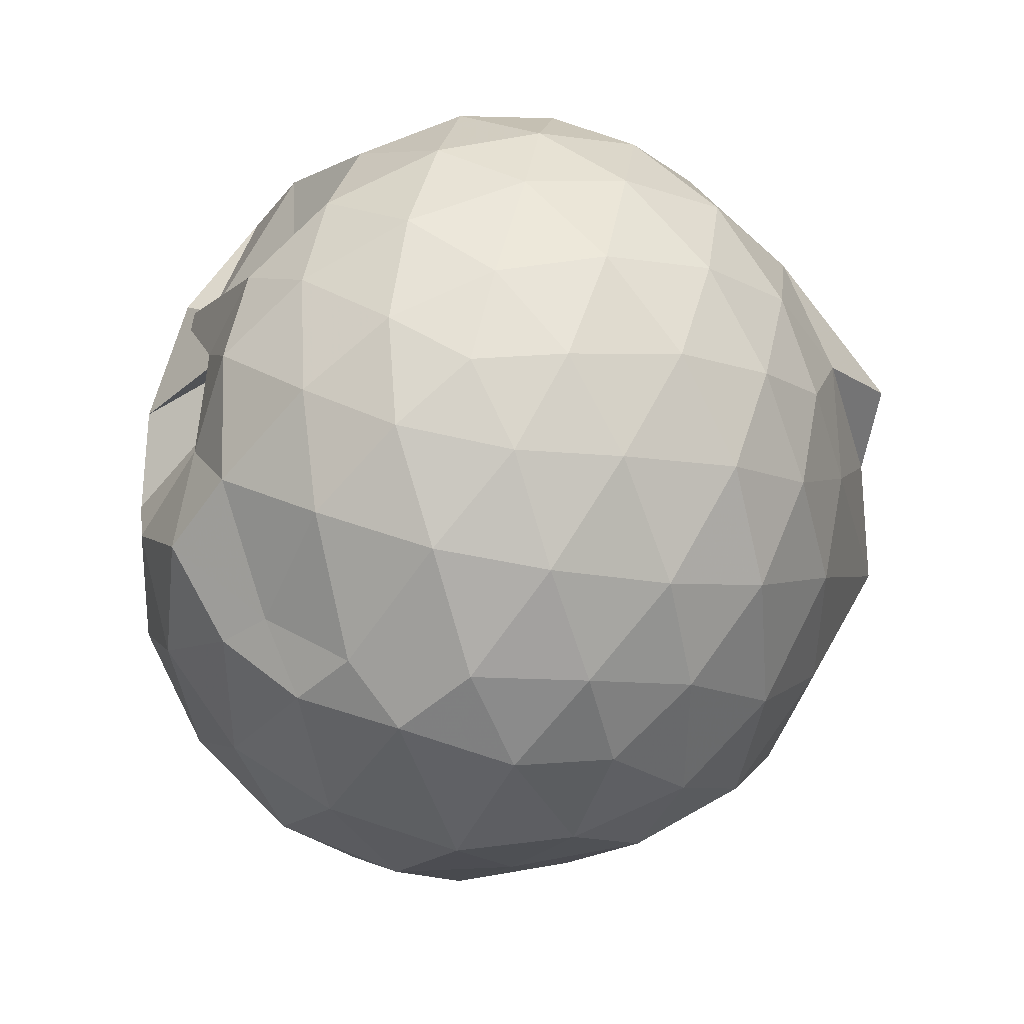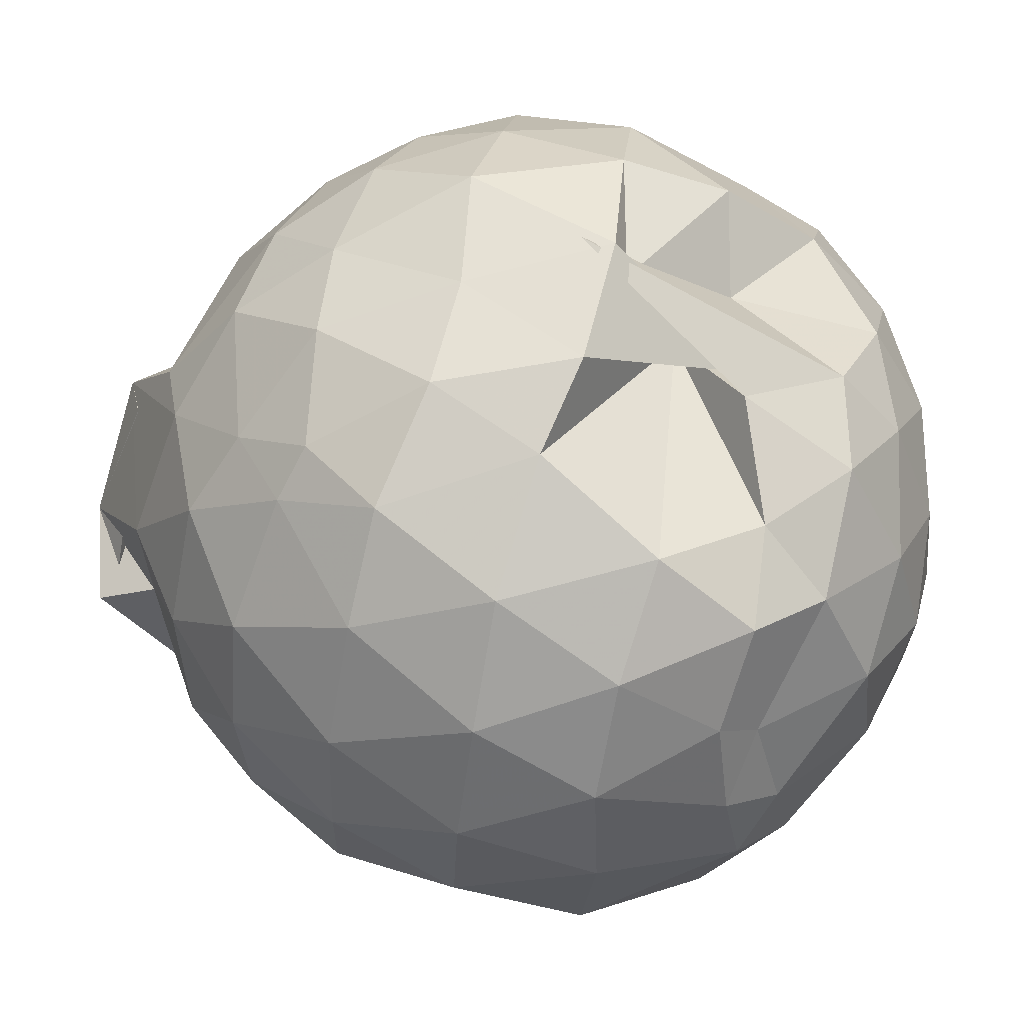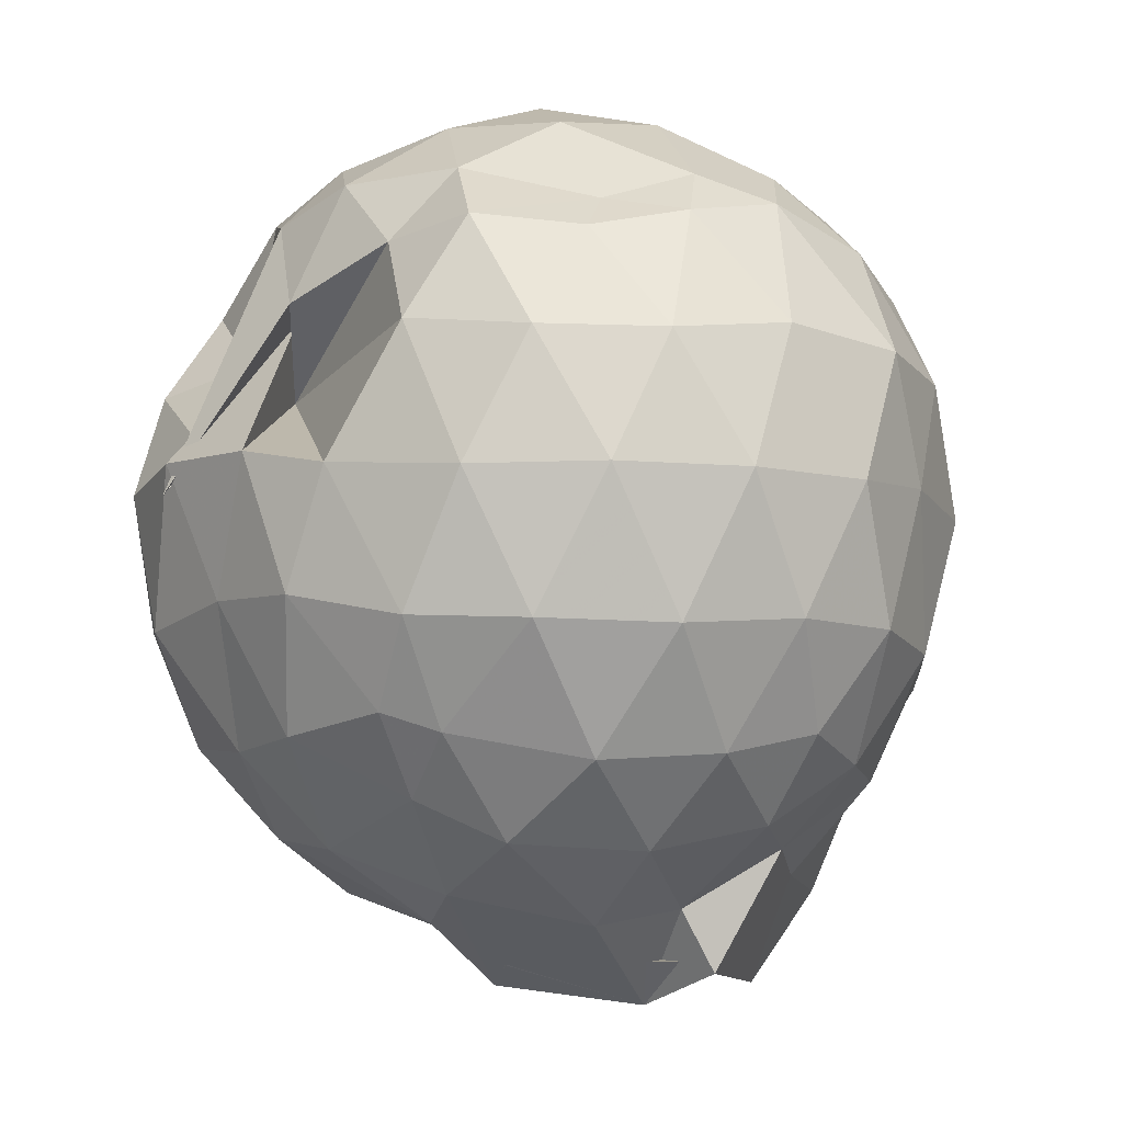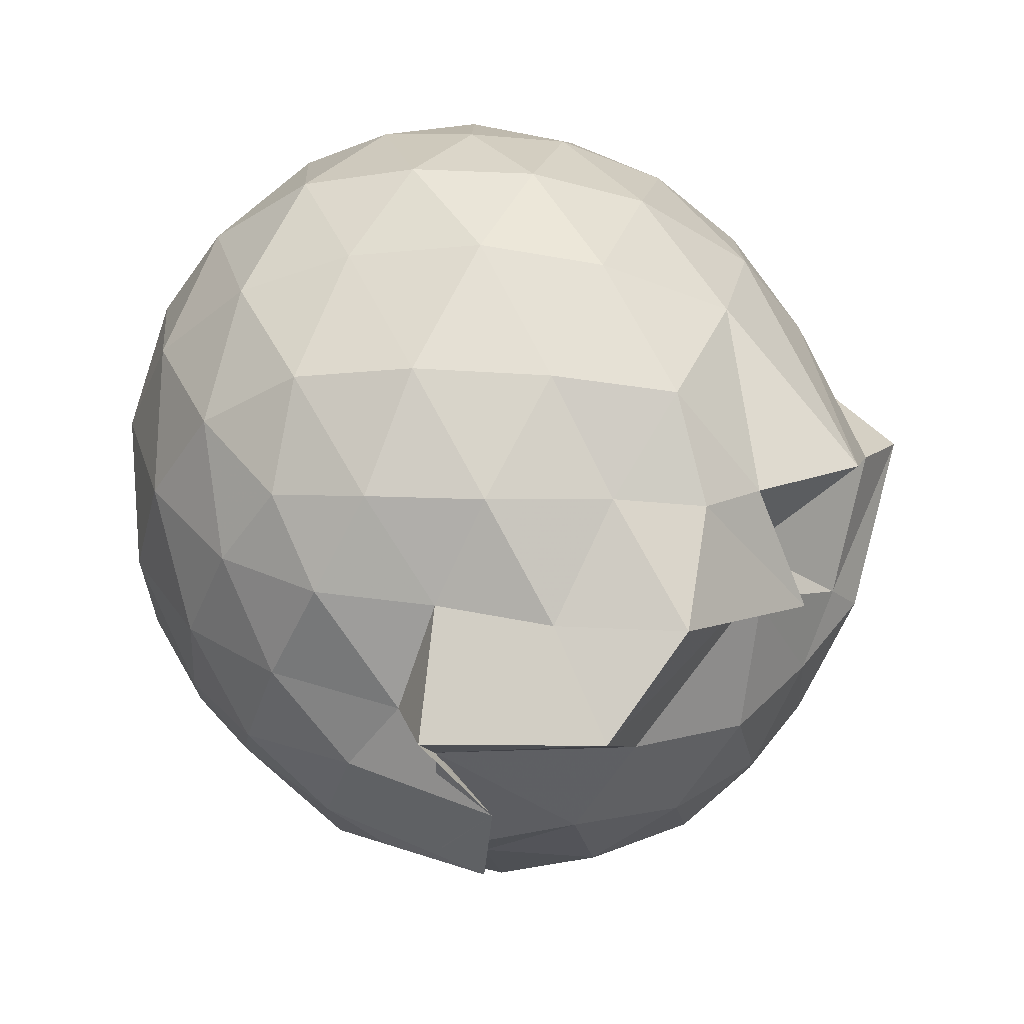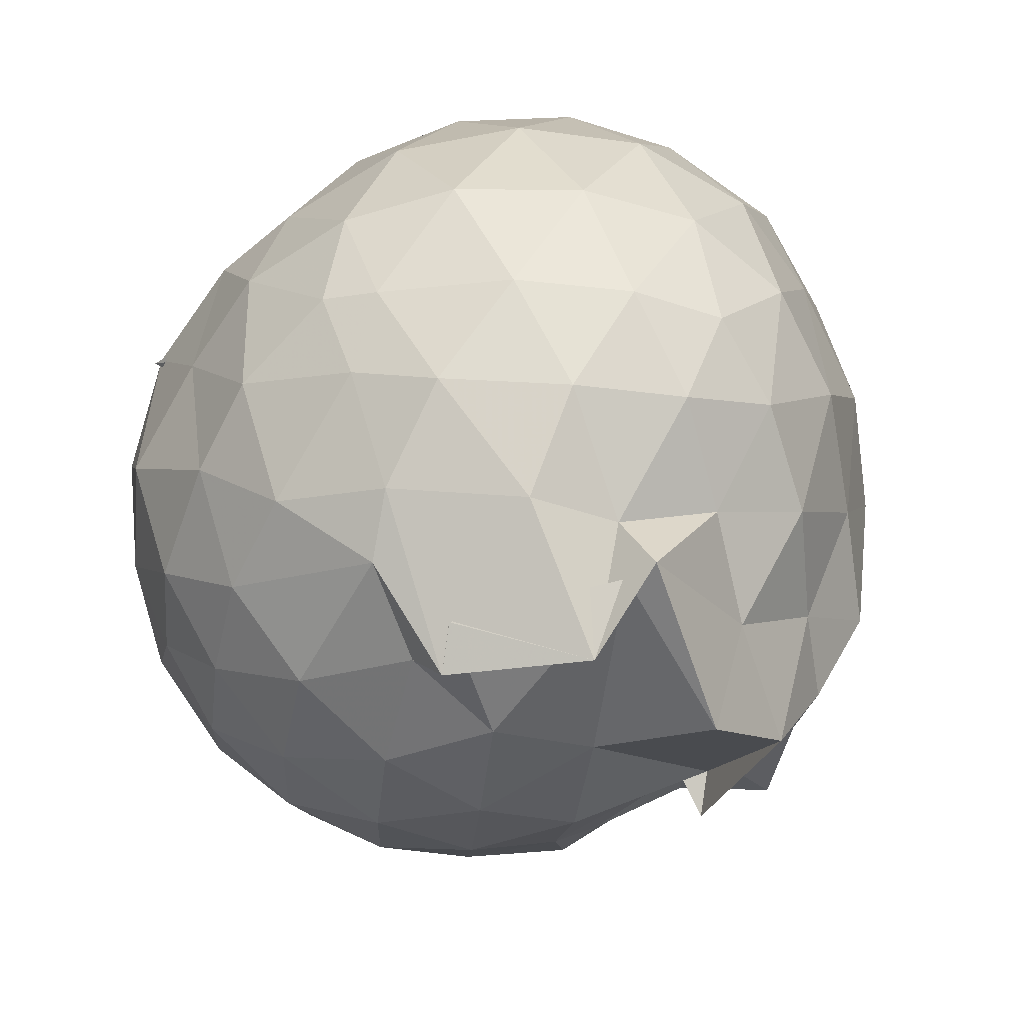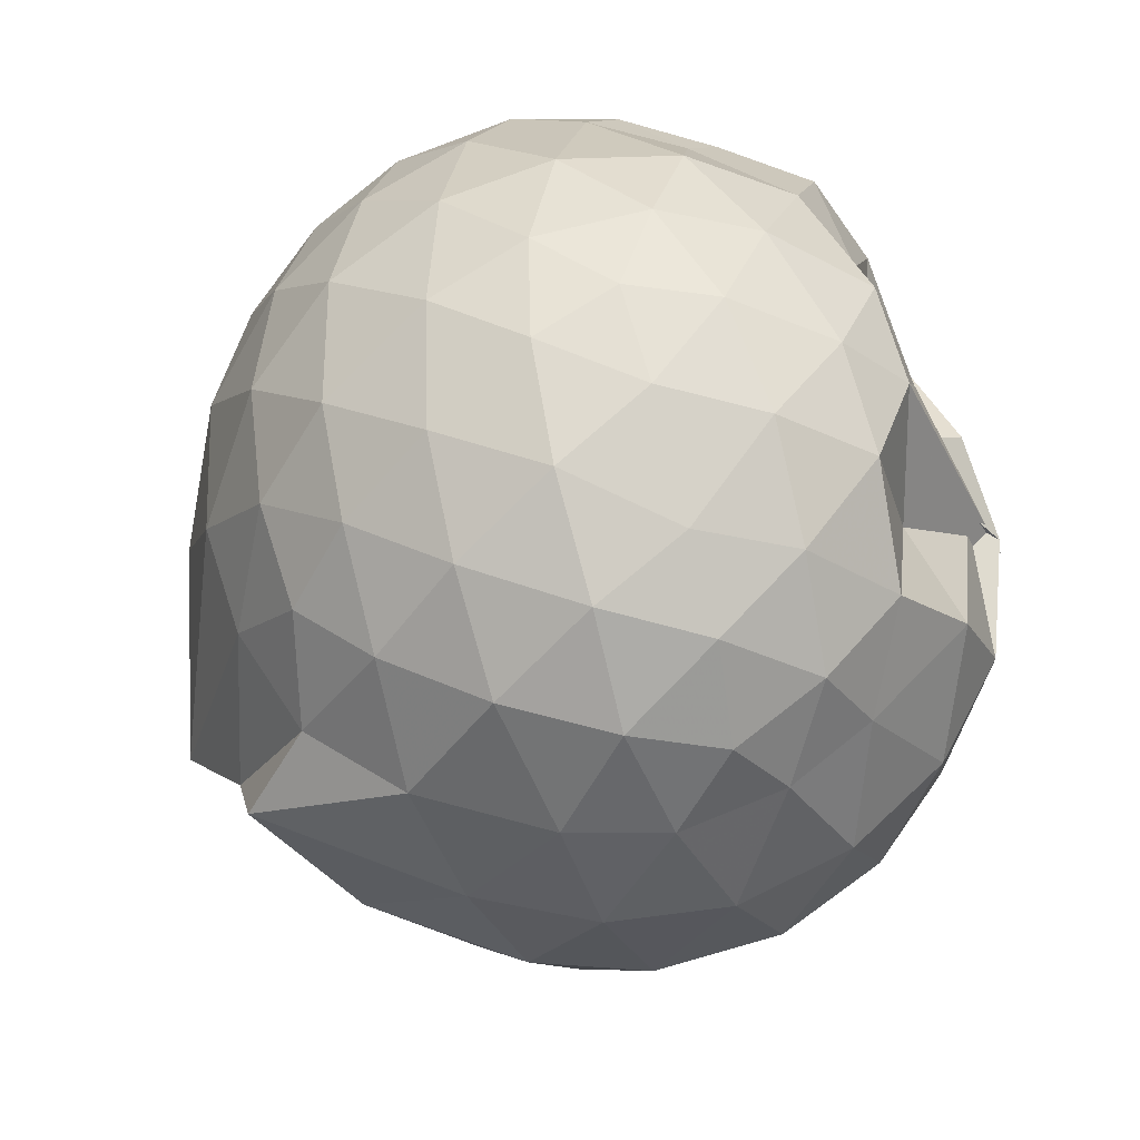
<metadata>
{"format":"obj","ext":"obj","renderer":"f3d","projection":"perspective","resolution":1024,"background":"white","views":[{"elev":73.2,"azim":-77.2,"up":"+Z"},{"elev":67.3,"azim":-77.3,"up":"+Y"},{"elev":-6.8,"azim":-134.3,"up":"+Z"},{"elev":-37.9,"azim":-53.1,"up":"+Z"},{"elev":-66.6,"azim":-129.5,"up":"+Z"},{"elev":56.3,"azim":73.6,"up":"+Z"}]}
</metadata>
<code>
v 0.06397 -0.3424 2.808
v 0.007063 -0.1977 -0.1063
v 1.302 -0.3548 2.086
v 1.194 -0.03241 2.176
v 0.9728 0.2875 2.165
v 0.5889 0.4589 1.926
v 0.4665 0.9072 1.417
v 0.143 0.6473 2.045
v -0.2649 0.5757 2.196
v -0.624 0.5563 2.231
v -0.8982 0.3082 2.187
v -1.048 0.003355 2.261
v -1.089 -0.359 2.334
v -1.105 -0.7548 2.23
v -0.99 -1.073 2.126
v -0.6976 -1.275 2.205
v -0.3087 -1.441 2.226
v 0.09798 -1.51 2.179
v 0.4571 -1.498 2.099
v 0.7476 -1.307 2.184
v 1.025 -1.014 2.225
v 1.218 -0.6712 2.185
v 1.356 -0.182 1.864
v 1.216 0.1343 1.885
v 0.9444 0.5545 1.843
v 0.4197 0.7863 1.585
v 0.3117 0.4807 2.027
v 0.3895 0.4203 1.772
v -0.523 0.7406 1.887
v -0.8997 0.5483 1.843
v -1.185 0.2315 1.835
v -1.328 -0.1513 1.882
v -1.366 -0.6105 1.846
v -1.223 -0.9936 1.804
v -0.9647 -1.331 1.785
v -0.602 -1.551 1.807
v -0.1118 -1.674 1.813
v 0.281 -1.662 1.77
v 0.6923 -1.551 1.776
v 1.027 -1.295 1.827
v 1.286 -0.888 1.821
v 1.382 -0.55 1.813
v 1.408 0.04126 1.454
v 1.197 0.4214 1.452
v 0.8905 0.7174 1.479
v 0.4831 0.8823 1.529
v 0.03689 0.9166 1.518
v -0.3036 0.8636 1.451
v -0.7667 0.7158 1.41
v -1.115 0.4266 1.413
v -1.351 0.04896 1.408
v -1.422 -0.3906 1.405
v -1.315 -0.7929 1.427
v -1.122 -1.221 1.38
v -0.835 -1.53 1.327
v -0.3597 -1.729 1.36
v 0.1918 -1.892 0.9286
v 0.52 -1.76 1.245
v 0.7538 -1.766 1.461
v 1.206 -1.171 1.41
v 1.422 -0.7889 1.426
v 1.49 -0.3742 1.437
v 1.278 0.2184 1.021
v 1.019 0.5303 1.028
v 0.6852 0.7683 0.9956
v 0.2542 0.839 1.062
v -0.1397 0.8762 1.052
v -0.5594 0.7637 0.9671
v -0.8963 0.5409 0.9505
v -1.183 0.1927 0.938
v -1.341 -0.1862 0.9659
v -1.339 -0.596 0.9576
v -1.174 -0.9778 0.9112
v -0.8729 -1.334 0.9023
v -0.589 -1.649 0.8614
v -0.1539 -1.686 0.6974
v 0.1718 -1.43 0.7652
v 0.7121 -1.467 0.8742
v 0.8978 -1.456 0.9296
v 1.281 -0.9972 0.9864
v 1.413 -0.6091 0.9553
v 1.411 -0.1645 0.968
v 1.058 0.3069 0.7085
v 0.7893 0.5013 0.6214
v 0.3752 0.6497 0.5896
v 0.03508 0.7231 0.6223
v -0.3666 0.6883 0.6842
v -0.5251 0.5701 0.6207
v -0.8785 0.2574 0.535
v -1.1 -0.09105 0.5596
v -1.202 -0.4019 0.6271
v -1.09 -0.7166 0.543
v -0.8716 -1.056 0.5061
v -0.5678 -1.363 0.5528
v -0.3617 -1.599 0.5414
v 0.2734 -1.587 0.5021
v 0.2089 -1.431 0.5626
v 0.7536 -1.292 0.6303
v 1.039 -1.099 0.6824
v 1.171 -0.7875 0.5927
v 1.226 -0.3983 0.5635
v 1.178 -0.004198 0.6086
v 1.095 -0.3469 2.384
v 0.9162 -0.02281 2.463
v 0.6446 0.3085 2.444
v 0.3471 0.5239 2.353
v 0.01868 0.5202 2.44
v -0.412 0.4112 2.44
v -0.8183 0.1691 2.31
v -0.9226 -0.1506 2.426
v -0.8998 -0.5611 2.486
v -0.8091 -0.941 2.416
v -0.4472 -1.134 2.495
v 0.002123 -1.266 2.485
v 0.3859 -1.303 2.388
v 0.6844 -1.035 2.481
v 0.9417 -0.6866 2.478
v 0.8192 -0.356 2.574
v 0.5538 -0.008905 2.662
v 0.2964 0.3005 2.579
v -0.1151 0.1871 2.671
v -0.5088 0.04833 2.642
v -0.56 -0.36 2.699
v -0.5342 -0.7462 2.657
v -0.1188 -0.8971 2.708
v 0.2999 -1.009 2.633
v 0.5669 -0.693 2.681
v 0.4069 -0.346 2.749
v 0.1639 -0.04191 2.759
v -0.2046 -0.1548 2.789
v -0.2017 -0.5498 2.788
v 0.1632 -0.6479 2.78
v 0.8787 0.18 0.409
v 0.5446 0.3448 0.314
v 0.1765 0.4315 0.2746
v -0.304 0.4956 0.4224
v -0.5155 0.2852 0.2865
v -0.7905 -0.0701 0.2621
v -0.9786 -0.417 0.3444
v -0.7441 -0.7494 0.2792
v -0.5046 -1.066 0.1961
v -0.2725 -1.447 0.1438
v 0.1444 -1.51 0.5768
v 0.4983 -1.16 0.2903
v 0.8666 -0.9824 0.386
v 0.9498 -0.6171 0.2933
v 0.9553 -0.1944 0.3
v 0.6032 -0.01118 0.1339
v 0.05445 0.09606 0.03581
v -0.1508 0.2092 0.1268
v -0.4633 -0.1532 0.02692
v -0.5629 -0.4538 0.0818
v -0.5987 -0.5751 -0.1299
v -0.277 -1.112 -0.1755
v 0.1437 -0.9438 0.1003
v 0.5991 -0.8084 0.125
v 0.6308 -0.4125 0.07332
v 0.231 -0.2177 -0.01459
v 0.1462 -0.2809 -0.1774
v -0.2397 -0.6105 -0.2424
v -0.4796 -0.5507 -0.09076
v 0.2635 -0.5943 -0.02968
f 3 23 4
f 4 23 24
f 4 24 5
f 5 24 25
f 5 25 6
f 6 25 26
f 6 26 7
f 7 26 27
f 7 27 8
f 8 27 28
f 8 28 9
f 9 28 29
f 9 29 10
f 10 29 30
f 10 30 11
f 11 30 31
f 11 31 12
f 12 31 32
f 12 32 13
f 13 32 33
f 13 33 14
f 14 33 34
f 14 34 15
f 15 34 35
f 15 35 16
f 16 35 36
f 16 36 17
f 17 36 37
f 17 37 18
f 18 37 38
f 18 38 19
f 19 38 39
f 19 39 20
f 20 39 40
f 20 40 21
f 21 40 41
f 21 41 22
f 22 41 42
f 22 42 3
f 3 42 23
f 23 43 24
f 24 43 44
f 24 44 25
f 25 44 45
f 25 45 26
f 26 45 46
f 26 46 27
f 27 46 47
f 27 47 28
f 28 47 48
f 28 48 29
f 29 48 49
f 29 49 30
f 30 49 50
f 30 50 31
f 31 50 51
f 31 51 32
f 32 51 52
f 32 52 33
f 33 52 53
f 33 53 34
f 34 53 54
f 34 54 35
f 35 54 55
f 35 55 36
f 36 55 56
f 36 56 37
f 37 56 57
f 37 57 38
f 38 57 58
f 38 58 39
f 39 58 59
f 39 59 40
f 40 59 60
f 40 60 41
f 41 60 61
f 41 61 42
f 42 61 62
f 42 62 23
f 23 62 43
f 43 63 44
f 44 63 64
f 44 64 45
f 45 64 65
f 45 65 46
f 46 65 66
f 46 66 47
f 47 66 67
f 47 67 48
f 48 67 68
f 48 68 49
f 49 68 69
f 49 69 50
f 50 69 70
f 50 70 51
f 51 70 71
f 51 71 52
f 52 71 72
f 52 72 53
f 53 72 73
f 53 73 54
f 54 73 74
f 54 74 55
f 55 74 75
f 55 75 56
f 56 75 76
f 56 76 57
f 57 76 77
f 57 77 58
f 58 77 78
f 58 78 59
f 59 78 79
f 59 79 60
f 60 79 80
f 60 80 61
f 61 80 81
f 61 81 62
f 62 81 82
f 62 82 43
f 43 82 63
f 63 83 64
f 64 83 84
f 64 84 65
f 65 84 85
f 65 85 66
f 66 85 86
f 66 86 67
f 67 86 87
f 67 87 68
f 68 87 88
f 68 88 69
f 69 88 89
f 69 89 70
f 70 89 90
f 70 90 71
f 71 90 91
f 71 91 72
f 72 91 92
f 72 92 73
f 73 92 93
f 73 93 74
f 74 93 94
f 74 94 75
f 75 94 95
f 75 95 76
f 76 95 96
f 76 96 77
f 77 96 97
f 77 97 78
f 78 97 98
f 78 98 79
f 79 98 99
f 79 99 80
f 80 99 100
f 80 100 81
f 81 100 101
f 81 101 82
f 82 101 102
f 82 102 63
f 63 102 83
f 103 104 118
f 104 119 118
f 104 105 119
f 105 120 119
f 105 106 120
f 106 107 120
f 107 121 120
f 107 108 121
f 108 122 121
f 108 109 122
f 109 110 122
f 110 123 122
f 110 111 123
f 111 124 123
f 111 112 124
f 112 113 124
f 113 125 124
f 113 114 125
f 114 126 125
f 114 115 126
f 115 116 126
f 116 127 126
f 116 117 127
f 117 118 127
f 117 103 118
f 118 119 128
f 119 129 128
f 119 120 129
f 120 121 129
f 121 130 129
f 121 122 130
f 122 123 130
f 123 131 130
f 123 124 131
f 124 125 131
f 125 132 131
f 125 126 132
f 126 127 132
f 127 128 132
f 127 118 128
f 133 148 134
f 134 148 149
f 134 149 135
f 135 149 150
f 135 150 136
f 136 150 137
f 137 150 151
f 137 151 138
f 138 151 152
f 138 152 139
f 139 152 140
f 140 152 153
f 140 153 141
f 141 153 154
f 141 154 142
f 142 154 143
f 143 154 155
f 143 155 144
f 144 155 156
f 144 156 145
f 145 156 146
f 146 156 157
f 146 157 147
f 147 157 148
f 147 148 133
f 148 158 149
f 149 158 159
f 149 159 150
f 150 159 151
f 151 159 160
f 151 160 152
f 152 160 153
f 153 160 161
f 153 161 154
f 154 161 155
f 155 161 162
f 155 162 156
f 156 162 157
f 157 162 158
f 157 158 148
f 3 4 103
f 103 4 104
f 4 5 104
f 104 5 105
f 5 6 105
f 105 6 106
f 6 7 106
f 7 8 106
f 106 8 107
f 8 9 107
f 107 9 108
f 9 10 108
f 108 10 109
f 10 11 109
f 11 12 109
f 109 12 110
f 12 13 110
f 110 13 111
f 13 14 111
f 111 14 112
f 14 15 112
f 15 16 112
f 112 16 113
f 16 17 113
f 113 17 114
f 17 18 114
f 114 18 115
f 18 19 115
f 19 20 115
f 115 20 116
f 20 21 116
f 116 21 117
f 21 22 117
f 117 22 103
f 22 3 103
f 83 133 84
f 84 133 134
f 84 134 85
f 85 134 135
f 85 135 86
f 86 135 136
f 86 136 87
f 87 136 88
f 88 136 137
f 88 137 89
f 89 137 138
f 89 138 90
f 90 138 139
f 90 139 91
f 91 139 92
f 92 139 140
f 92 140 93
f 93 140 141
f 93 141 94
f 94 141 142
f 94 142 95
f 95 142 96
f 96 142 143
f 96 143 97
f 97 143 144
f 97 144 98
f 98 144 145
f 98 145 99
f 99 145 100
f 100 145 146
f 100 146 101
f 101 146 147
f 101 147 102
f 102 147 133
f 102 133 83
f 128 129 1
f 129 130 1
f 130 131 1
f 131 132 1
f 132 128 1
f 159 158 2
f 160 159 2
f 161 160 2
f 162 161 2
f 158 162 2

</code>
